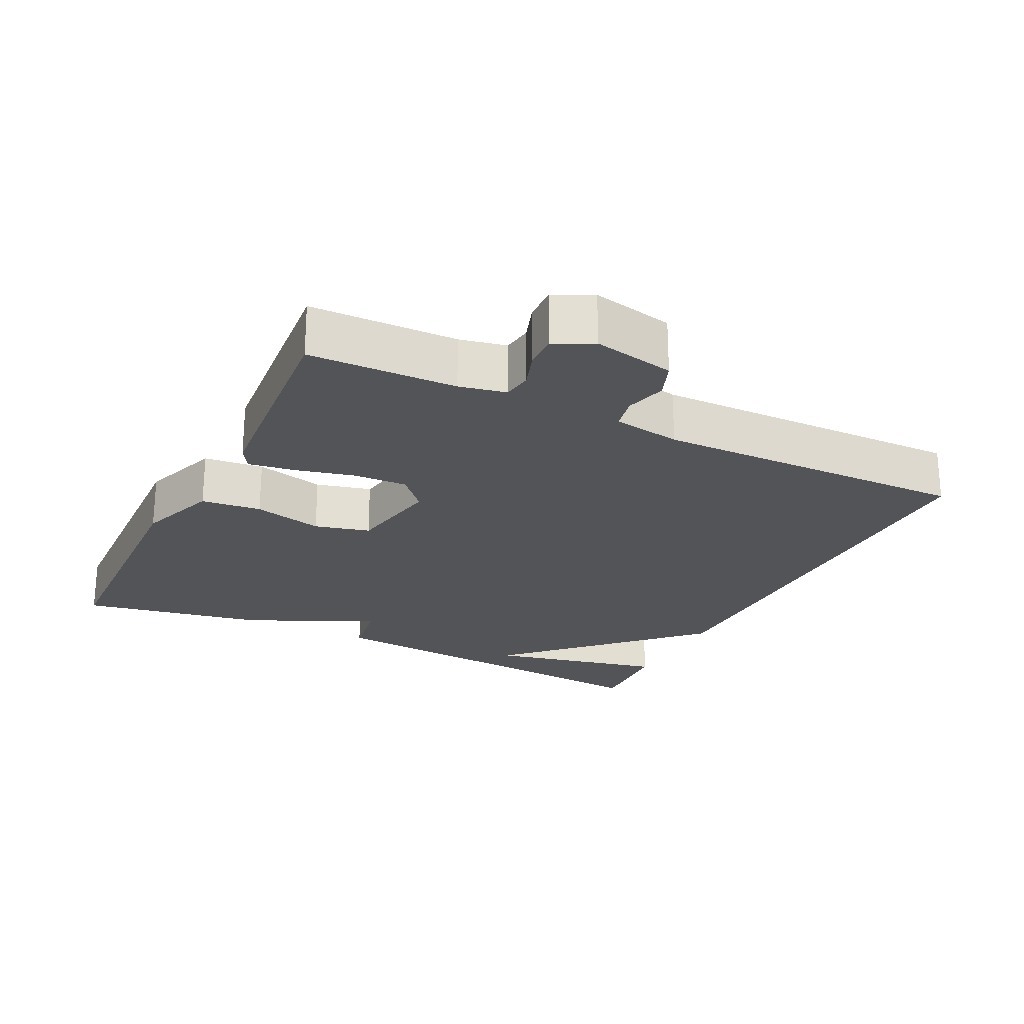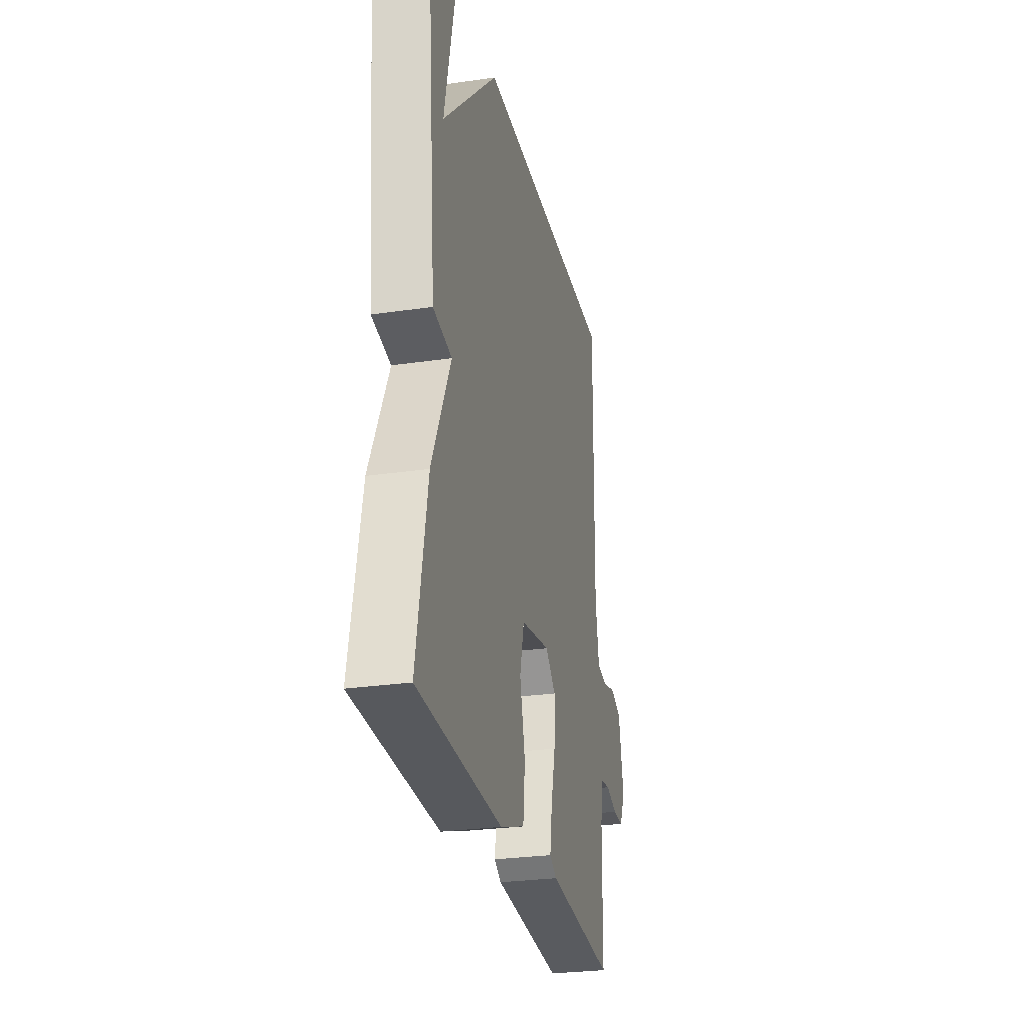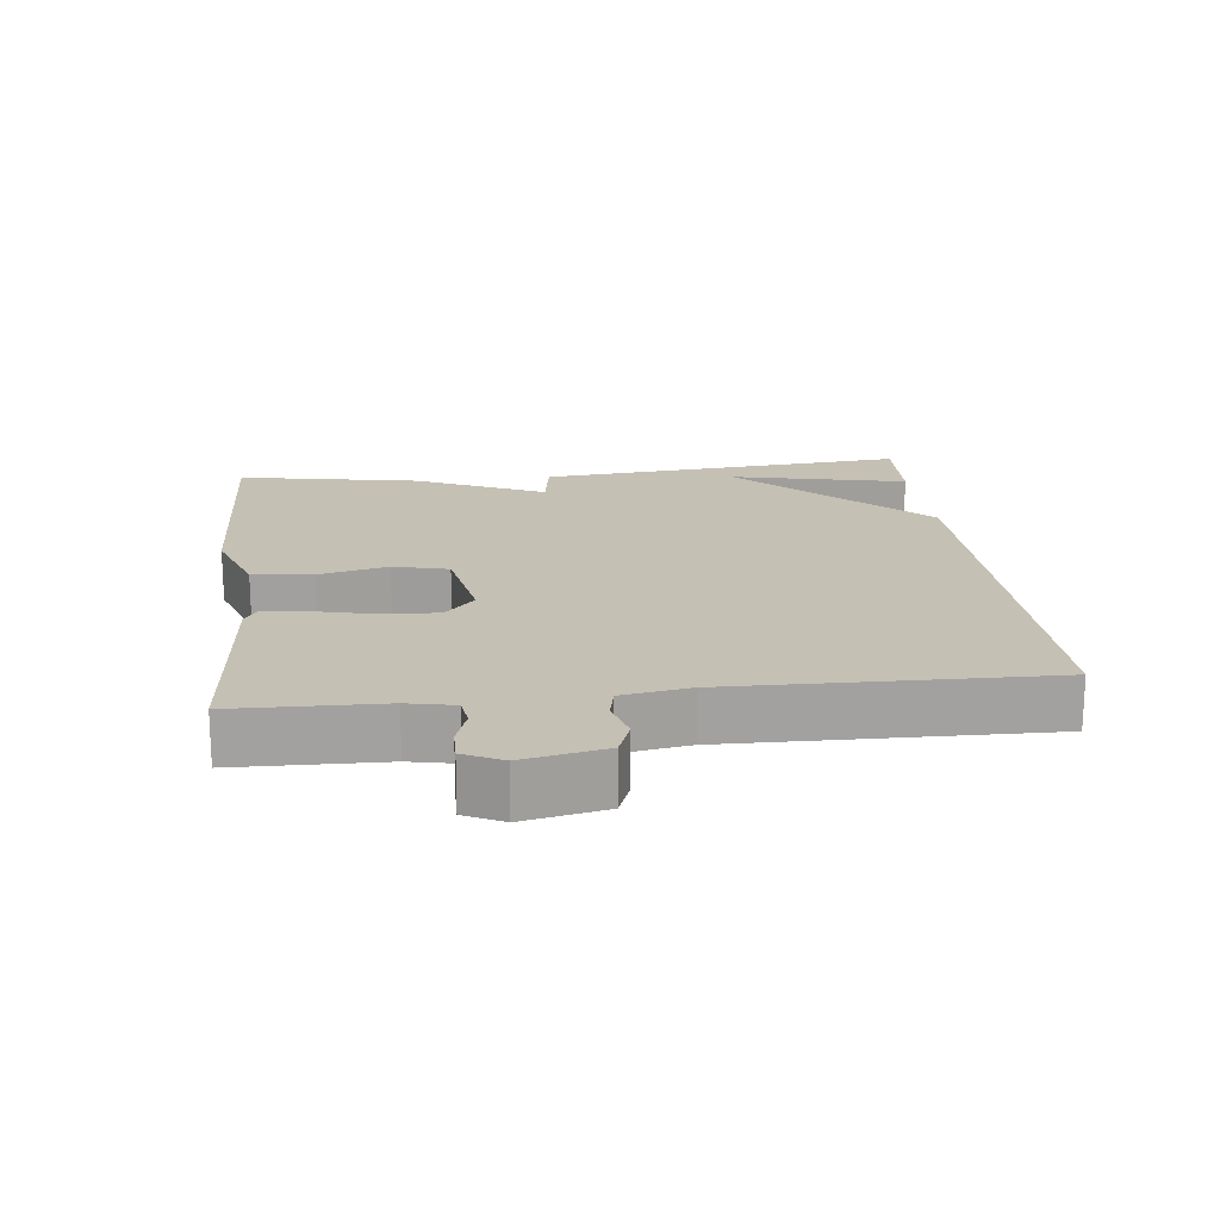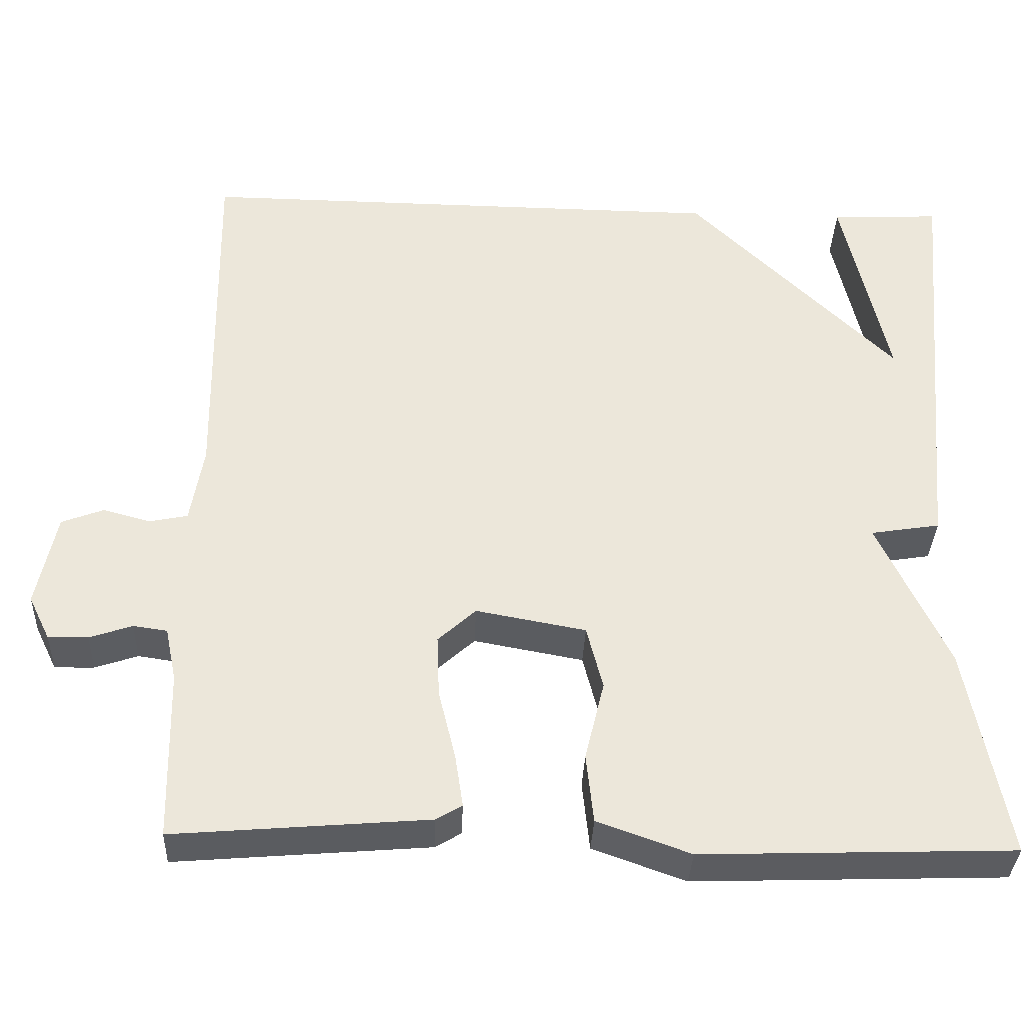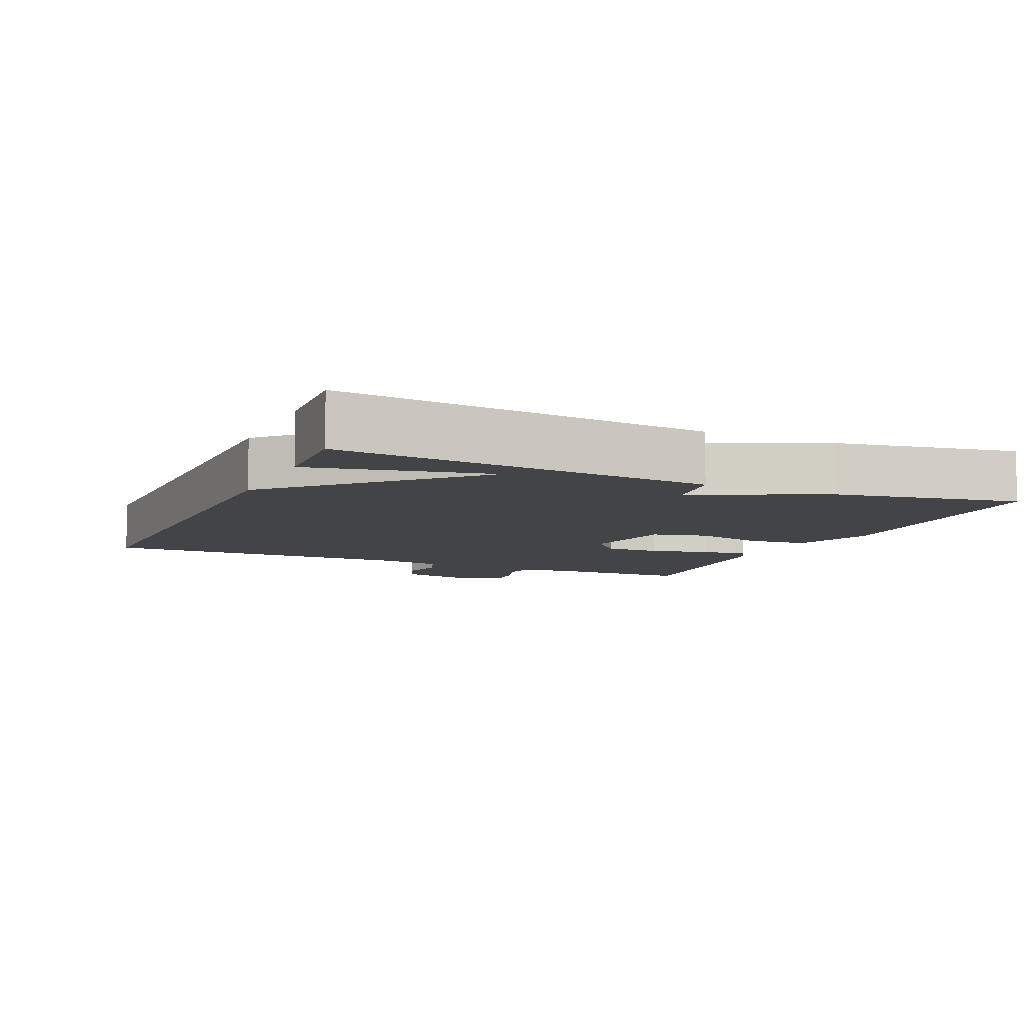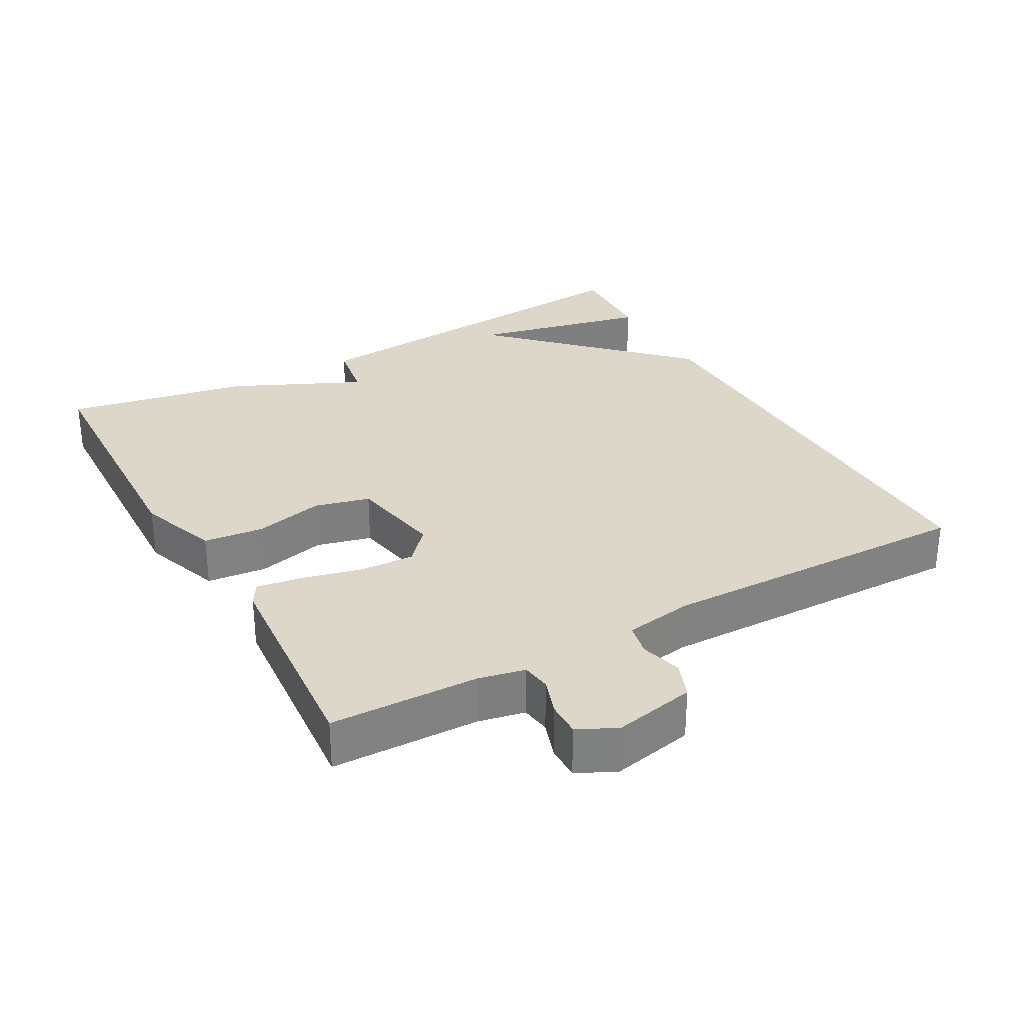
<metadata>
{"format":"obj","ext":"obj","renderer":"f3d","projection":"perspective","resolution":1024,"background":"white","views":[{"elev":-23.5,"azim":-116.3,"up":"+Y"},{"elev":-27.5,"azim":102.7,"up":"+Z"},{"elev":18.2,"azim":-96.5,"up":"+Y"},{"elev":-35.4,"azim":-2.3,"up":"+Z"},{"elev":-8.3,"azim":65.8,"up":"+Y"},{"elev":30.3,"azim":-119.2,"up":"+Y"}]}
</metadata>
<code>
v 0.5 0.07 0.5
v 0.451 0.07 -0.037
v 0.365 0.07 -0.051
v 0.451 0.07 -0.237
v 0.5 0.07 -0.5
v 0.115 0.07 -0.513
v 0 0.07 -0.472
v -0.009 0.07 -0.386
v 0.015 0.07 -0.287
v -0.005 0.07 -0.208
v -0.141 0.07 -0.183
v -0.188 0.07 -0.226
v -0.185 0.07 -0.303
v -0.164 0.07 -0.389
v -0.154 0.07 -0.455
v -0.186 0.07 -0.474
v -0.5 0.07 -0.5
v -0.505 0.07 -0.289
v -0.519 0.07 -0.222
v -0.561 0.07 -0.216
v -0.614 0.07 -0.234
v -0.663 0.07 -0.235
v -0.69 0.07 -0.18
v -0.666 0.07 -0.063
v -0.614 0.07 -0.043
v -0.555 0.07 -0.059
v -0.508 0.07 -0.049
v -0.492 0.07 0.048
v -0.5 0.07 0.5
v 0.164 0.07 0.493
v 0.42 0.07 0.238
v 0.364 0.07 0.493
v 0.5 0 0.5
v 0.451 0 -0.037
v 0.365 0 -0.051
v 0.451 0 -0.237
v 0.5 0 -0.5
v 0.115 0 -0.513
v 0 0 -0.472
v -0.009 0 -0.386
v 0.015 0 -0.287
v -0.005 0 -0.208
v -0.141 0 -0.183
v -0.188 0 -0.226
v -0.185 0 -0.303
v -0.164 0 -0.389
v -0.154 0 -0.455
v -0.186 0 -0.474
v -0.5 0 -0.5
v -0.505 0 -0.289
v -0.519 0 -0.222
v -0.561 0 -0.216
v -0.614 0 -0.234
v -0.663 0 -0.235
v -0.69 0 -0.18
v -0.666 0 -0.063
v -0.614 0 -0.043
v -0.555 0 -0.059
v -0.508 0 -0.049
v -0.492 0 0.048
v -0.5 0 0.5
v 0.164 0 0.493
v 0.42 0 0.238
v 0.364 0 0.493
f 31 32 1
f 28 29 30 31
f 27 28 31
f 24 25 26
f 23 24 26
f 22 23 26
f 21 22 26
f 20 21 26
f 19 20 26 27
f 18 19 27 31
f 16 17 18
f 15 16 18
f 14 15 18
f 13 14 18
f 12 13 18
f 11 12 18
f 7 8 9
f 6 7 9
f 5 6 9
f 4 5 9
f 3 4 9
f 3 9 10
f 31 1 2 3
f 31 3 10 11
f 11 18 31
f 33 64 63
f 63 62 61 60
f 63 60 59
f 58 57 56
f 58 56 55
f 58 55 54
f 58 54 53
f 58 53 52
f 59 58 52 51
f 63 59 51 50
f 50 49 48
f 50 48 47
f 50 47 46
f 50 46 45
f 50 45 44
f 50 44 43
f 41 40 39
f 41 39 38
f 41 38 37
f 41 37 36
f 41 36 35
f 42 41 35
f 35 34 33 63
f 43 42 35 63
f 63 50 43
f 1 33 34 2
f 2 34 35 3
f 3 35 36 4
f 4 36 37 5
f 5 37 38 6
f 6 38 39 7
f 7 39 40 8
f 8 40 41 9
f 9 41 42 10
f 10 42 43 11
f 11 43 44 12
f 12 44 45 13
f 13 45 46 14
f 14 46 47 15
f 15 47 48 16
f 16 48 49 17
f 17 49 50 18
f 18 50 51 19
f 19 51 52 20
f 20 52 53 21
f 21 53 54 22
f 22 54 55 23
f 23 55 56 24
f 24 56 57 25
f 25 57 58 26
f 26 58 59 27
f 27 59 60 28
f 28 60 61 29
f 29 61 62 30
f 30 62 63 31
f 31 63 64 32
f 32 64 33 1

</code>
